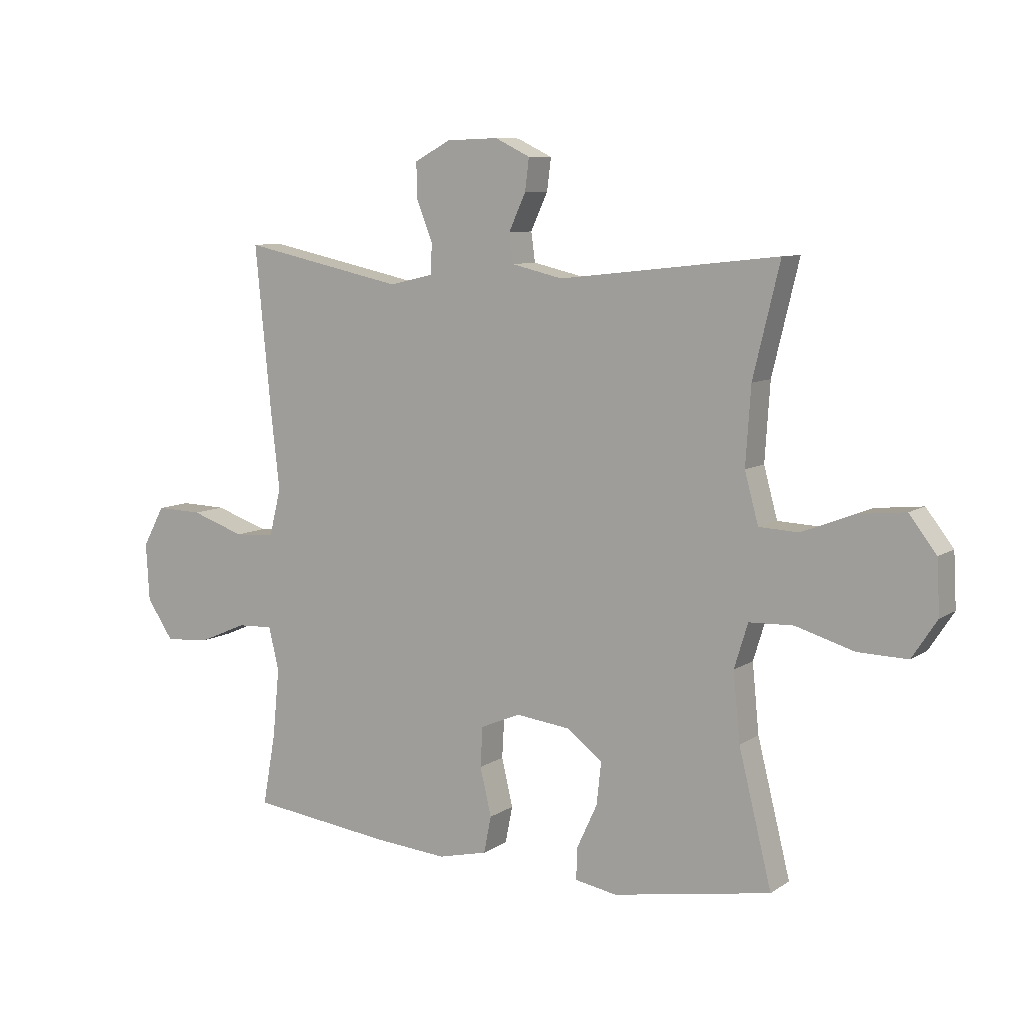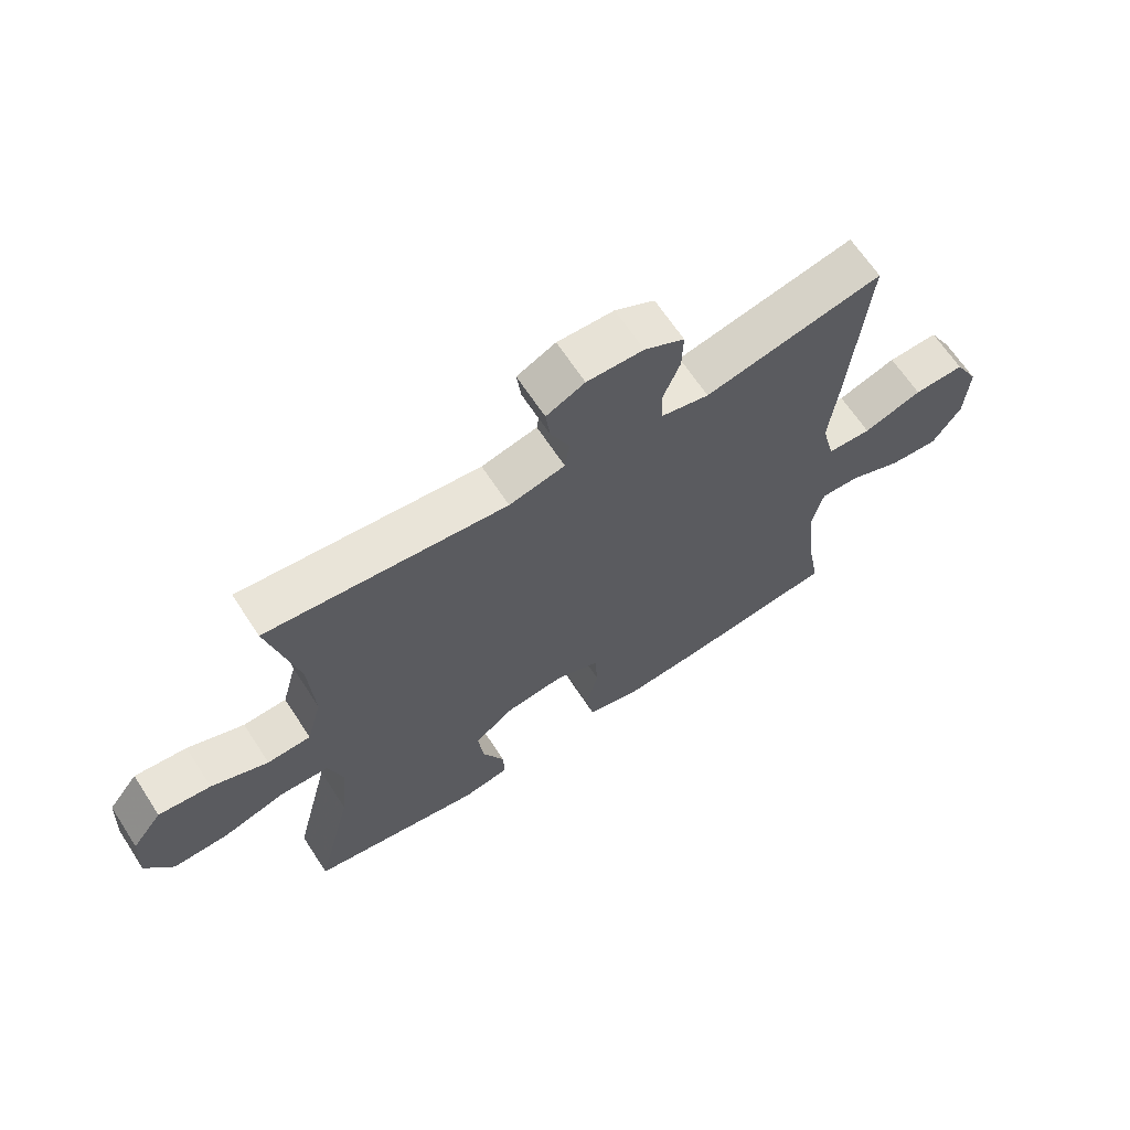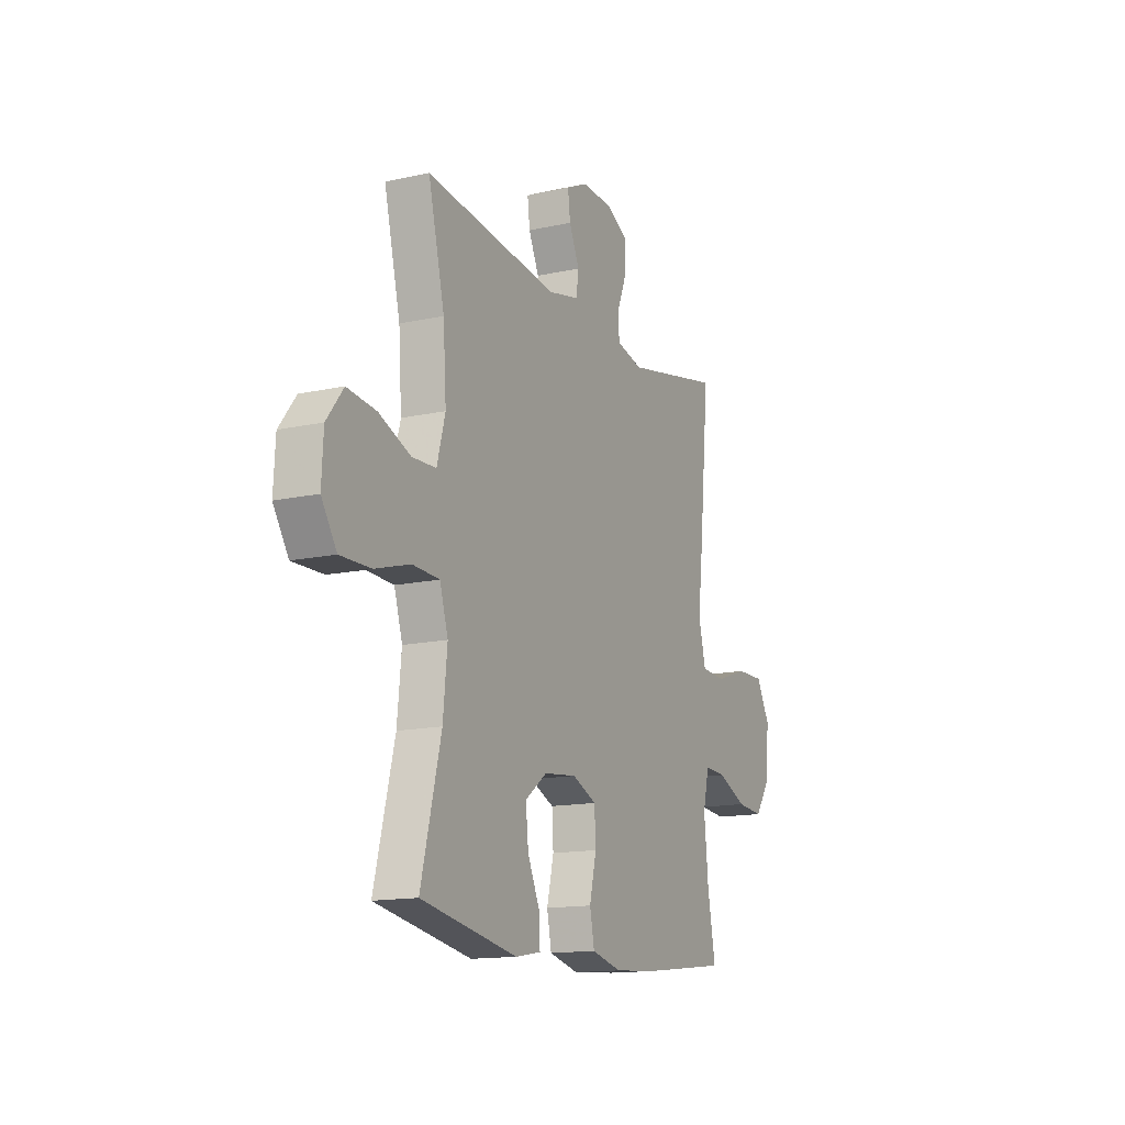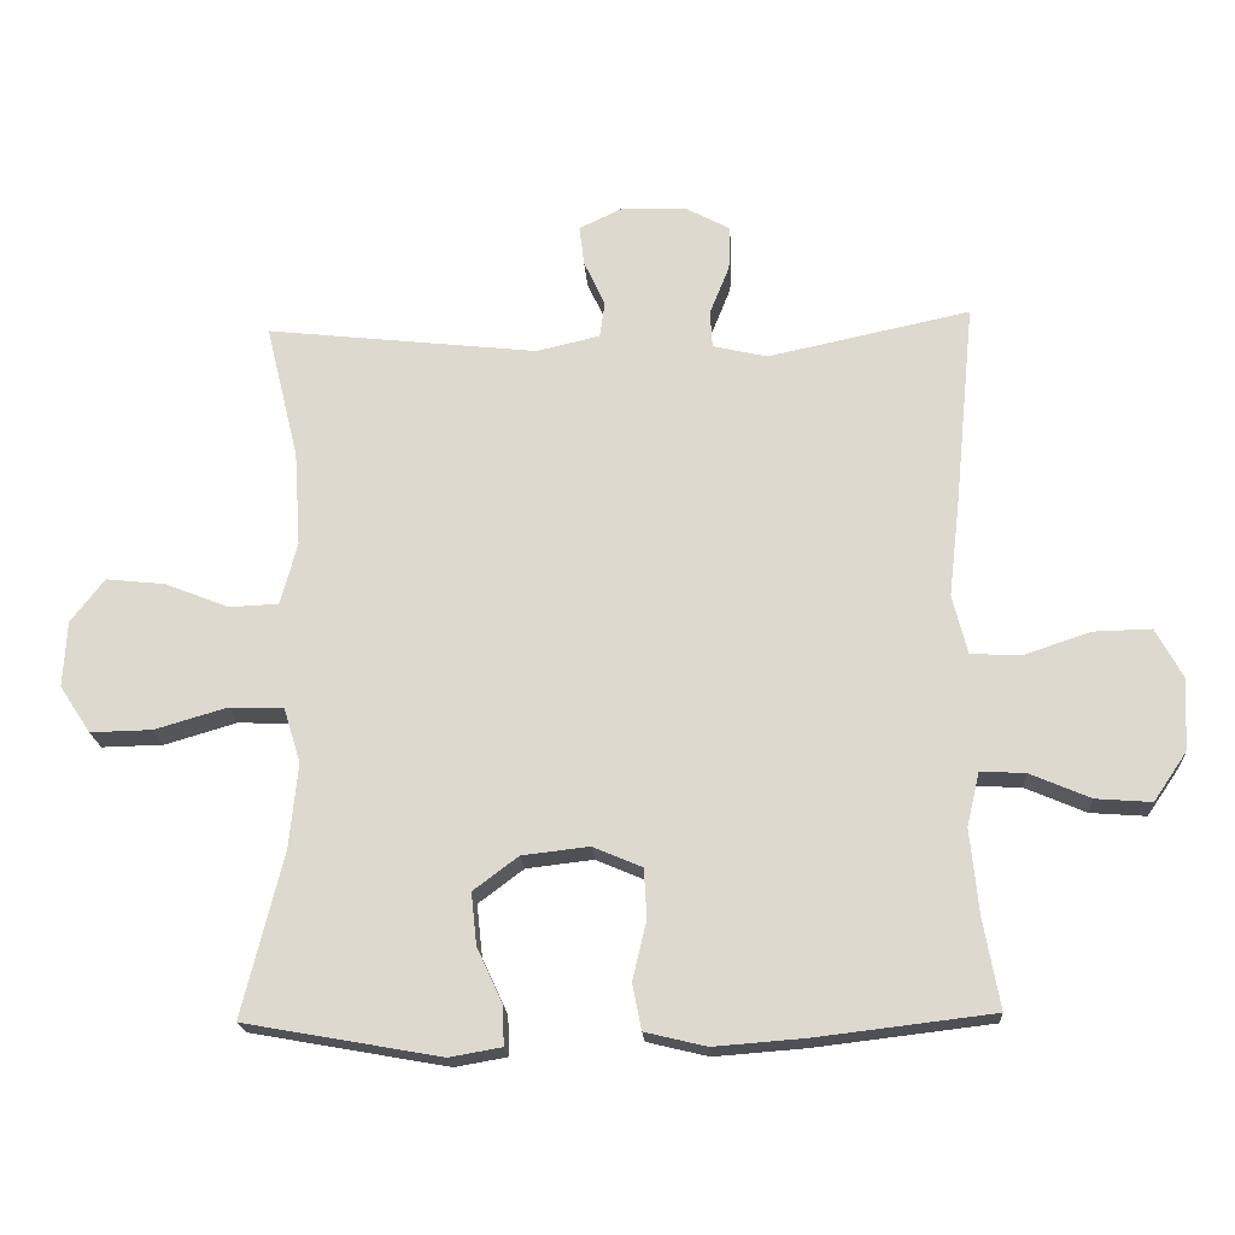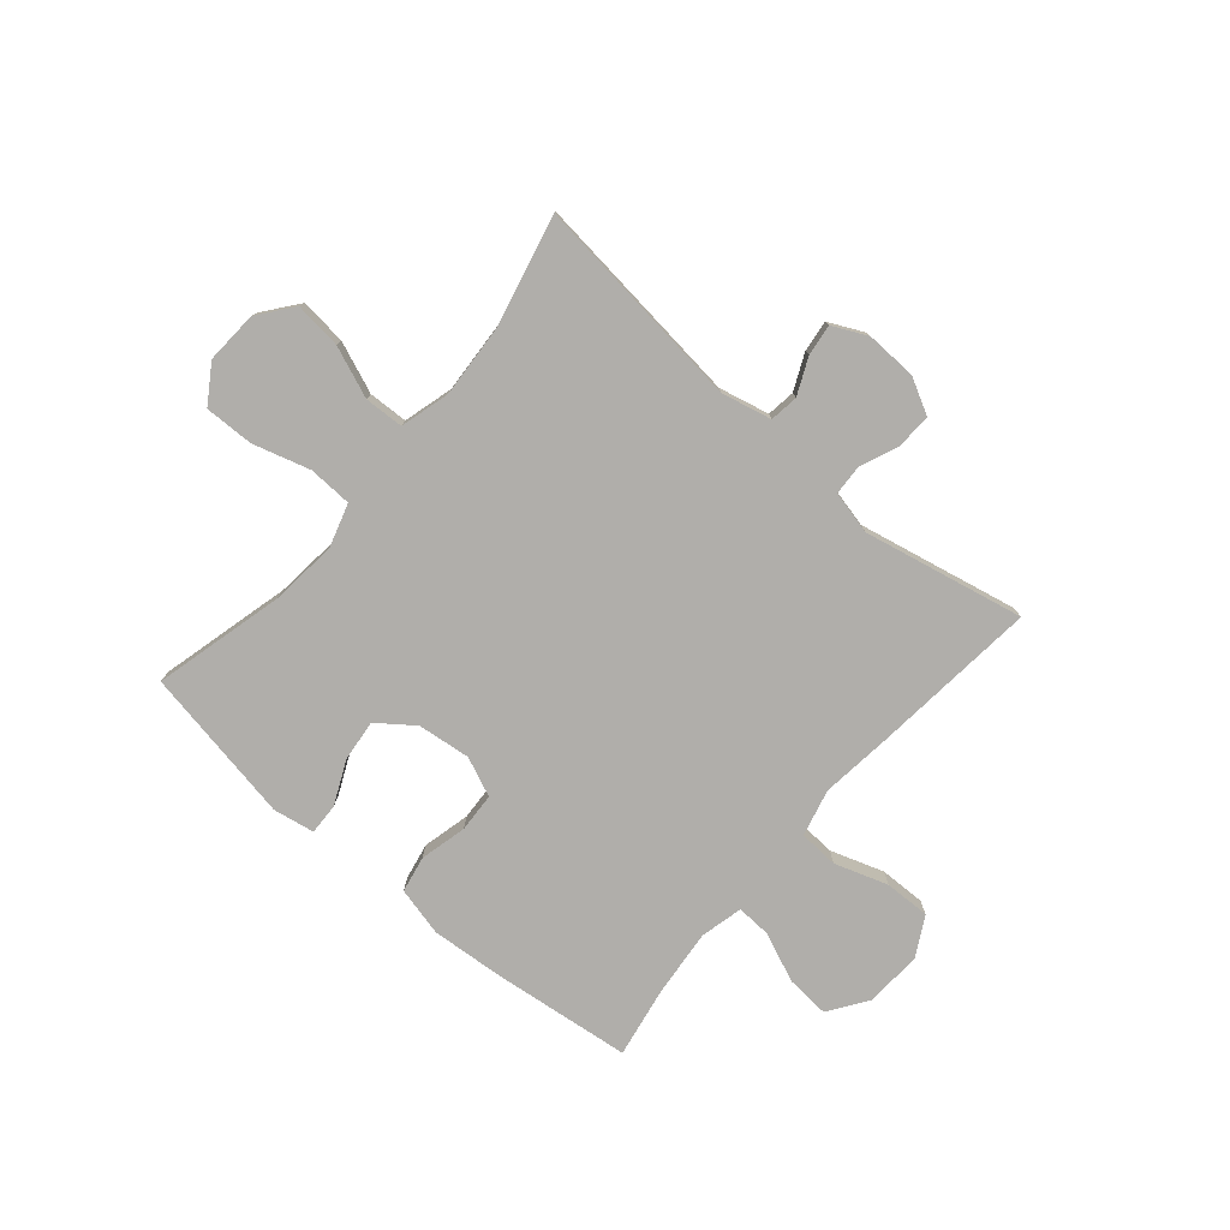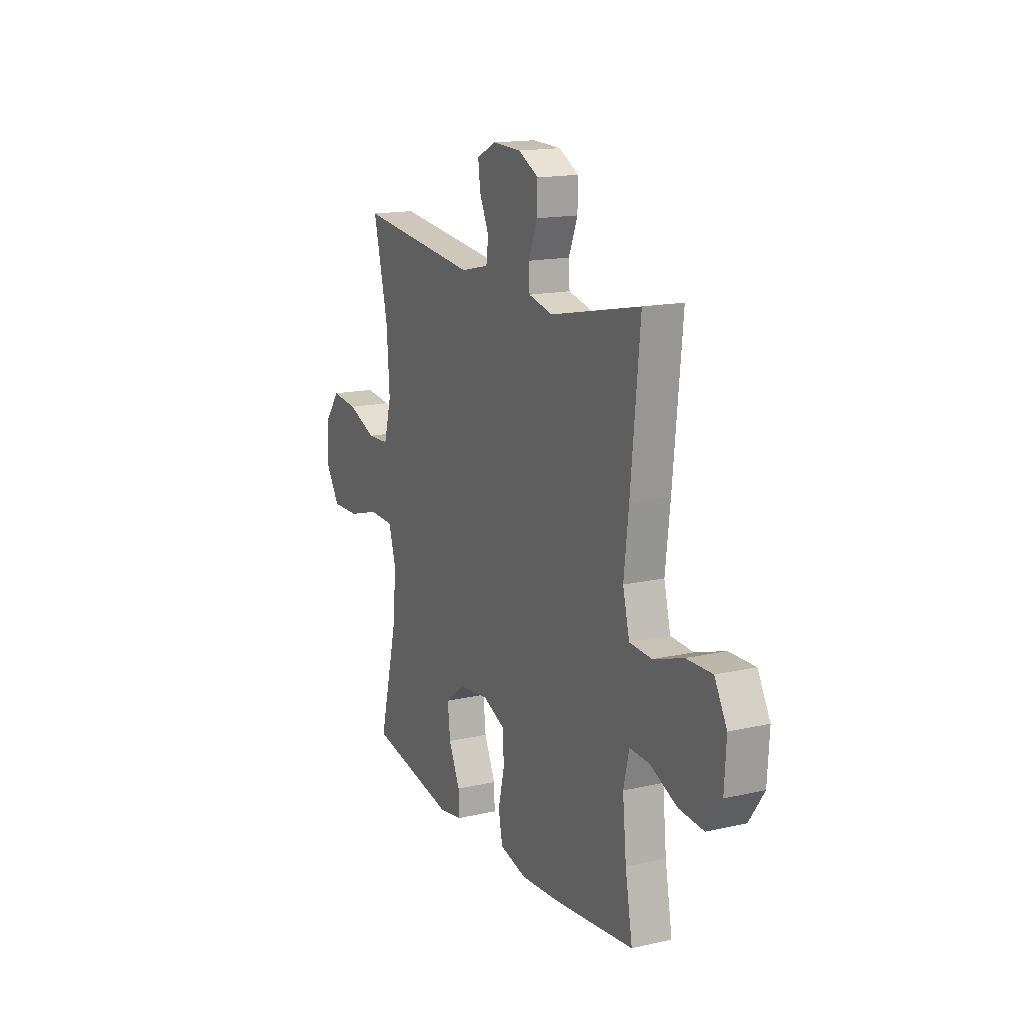
<metadata>
{"format":"obj","ext":"obj","renderer":"f3d","projection":"perspective","resolution":1024,"background":"white","views":[{"elev":8.6,"azim":-148.7,"up":"+Z"},{"elev":65.3,"azim":-33.1,"up":"+Z"},{"elev":-14.6,"azim":-64.4,"up":"+Z"},{"elev":-19.6,"azim":3.6,"up":"+Z"},{"elev":-77.9,"azim":-40.6,"up":"+Y"},{"elev":15.8,"azim":64.5,"up":"+Z"}]}
</metadata>
<code>
v 0.5 0.07 0.5
v 0.471 0.07 0.204
v 0.456 0.07 0.074
v 0.477 0.07 -0.01
v 0.548 0.07 -0.014
v 0.643 0.07 0.018
v 0.725 0.07 0.02
v 0.764 0.07 -0.051
v 0.758 0.07 -0.153
v 0.711 0.07 -0.222
v 0.632 0.07 -0.216
v 0.546 0.07 -0.179
v 0.483 0.07 -0.176
v 0.465 0.07 -0.252
v 0.477 0.07 -0.373
v 0.5 0.07 -0.5
v 0.249 0.07 -0.53
v 0.12 0.07 -0.54
v 0.033 0.07 -0.519
v 0.02 0.07 -0.454
v 0.04 0.07 -0.37
v 0.036 0.07 -0.3
v -0.034 0.07 -0.27
v -0.129 0.07 -0.281
v -0.193 0.07 -0.329
v -0.185 0.07 -0.403
v -0.149 0.07 -0.481
v -0.147 0.07 -0.537
v -0.221 0.07 -0.55
v -0.5 0.07 -0.5
v -0.442 0.07 -0.267
v -0.43 0.07 -0.147
v -0.454 0.07 -0.069
v -0.532 0.07 -0.066
v -0.634 0.07 -0.096
v -0.722 0.07 -0.098
v -0.766 0.07 -0.031
v -0.761 0.07 0.063
v -0.713 0.07 0.125
v -0.629 0.07 0.116
v -0.538 0.07 0.08
v -0.468 0.07 0.083
v -0.444 0.07 0.171
v -0.453 0.07 0.306
v -0.5 0.07 0.5
v -0.114 0.07 0.457
v -0.024 0.07 0.478
v -0.017 0.07 0.529
v -0.047 0.07 0.594
v -0.054 0.07 0.65
v 0.008 0.07 0.68
v 0.099 0.07 0.677
v 0.163 0.07 0.643
v 0.161 0.07 0.58
v 0.133 0.07 0.51
v 0.136 0.07 0.457
v 0.213 0.07 0.439
v 0.5 0 0.5
v 0.471 0 0.204
v 0.456 0 0.074
v 0.477 0 -0.01
v 0.548 0 -0.014
v 0.643 0 0.018
v 0.725 0 0.02
v 0.764 0 -0.051
v 0.758 0 -0.153
v 0.711 0 -0.222
v 0.632 0 -0.216
v 0.546 0 -0.179
v 0.483 0 -0.176
v 0.465 0 -0.252
v 0.477 0 -0.373
v 0.5 0 -0.5
v 0.249 0 -0.53
v 0.12 0 -0.54
v 0.033 0 -0.519
v 0.02 0 -0.454
v 0.04 0 -0.37
v 0.036 0 -0.3
v -0.034 0 -0.27
v -0.129 0 -0.281
v -0.193 0 -0.329
v -0.185 0 -0.403
v -0.149 0 -0.481
v -0.147 0 -0.537
v -0.221 0 -0.55
v -0.5 0 -0.5
v -0.442 0 -0.267
v -0.43 0 -0.147
v -0.454 0 -0.069
v -0.532 0 -0.066
v -0.634 0 -0.096
v -0.722 0 -0.098
v -0.766 0 -0.031
v -0.761 0 0.063
v -0.713 0 0.125
v -0.629 0 0.116
v -0.538 0 0.08
v -0.468 0 0.083
v -0.444 0 0.171
v -0.453 0 0.306
v -0.5 0 0.5
v -0.114 0 0.457
v -0.024 0 0.478
v -0.017 0 0.529
v -0.047 0 0.594
v -0.054 0 0.65
v 0.008 0 0.68
v 0.099 0 0.677
v 0.163 0 0.643
v 0.161 0 0.58
v 0.133 0 0.51
v 0.136 0 0.457
v 0.213 0 0.439
f 52 53 54 55
f 52 55 56
f 51 52 56
f 48 49 50 51
f 47 48 51 56
f 46 47 56 57
f 44 45 46
f 43 44 46 57
f 38 39 40 41
f 38 41 42
f 37 38 42
f 34 35 36 37
f 33 34 37 42
f 32 33 42 43
f 28 29 30 31
f 26 27 28 31
f 25 26 31 32
f 24 25 32 43
f 18 19 20 21
f 18 21 22
f 15 16 17 18
f 14 15 18 22
f 13 14 22 23
f 9 10 11 12
f 9 12 13
f 8 9 13
f 5 6 7 8
f 4 5 8 13
f 3 4 13 23
f 23 24 43 57
f 3 23 57
f 1 2 3 57
f 112 111 110 109
f 113 112 109
f 113 109 108
f 108 107 106 105
f 113 108 105 104
f 114 113 104 103
f 103 102 101
f 114 103 101 100
f 98 97 96 95
f 99 98 95
f 99 95 94
f 94 93 92 91
f 99 94 91 90
f 100 99 90 89
f 88 87 86 85
f 88 85 84 83
f 89 88 83 82
f 100 89 82 81
f 78 77 76 75
f 79 78 75
f 75 74 73 72
f 79 75 72 71
f 80 79 71 70
f 69 68 67 66
f 70 69 66
f 70 66 65
f 65 64 63 62
f 70 65 62 61
f 80 70 61 60
f 114 100 81 80
f 114 80 60
f 114 60 59 58
f 1 58 59 2
f 2 59 60 3
f 3 60 61 4
f 4 61 62 5
f 5 62 63 6
f 6 63 64 7
f 7 64 65 8
f 8 65 66 9
f 9 66 67 10
f 10 67 68 11
f 11 68 69 12
f 12 69 70 13
f 13 70 71 14
f 14 71 72 15
f 15 72 73 16
f 16 73 74 17
f 17 74 75 18
f 18 75 76 19
f 19 76 77 20
f 20 77 78 21
f 21 78 79 22
f 22 79 80 23
f 23 80 81 24
f 24 81 82 25
f 25 82 83 26
f 26 83 84 27
f 27 84 85 28
f 28 85 86 29
f 29 86 87 30
f 30 87 88 31
f 31 88 89 32
f 32 89 90 33
f 33 90 91 34
f 34 91 92 35
f 35 92 93 36
f 36 93 94 37
f 37 94 95 38
f 38 95 96 39
f 39 96 97 40
f 40 97 98 41
f 41 98 99 42
f 42 99 100 43
f 43 100 101 44
f 44 101 102 45
f 45 102 103 46
f 46 103 104 47
f 47 104 105 48
f 48 105 106 49
f 49 106 107 50
f 50 107 108 51
f 51 108 109 52
f 52 109 110 53
f 53 110 111 54
f 54 111 112 55
f 55 112 113 56
f 56 113 114 57
f 57 114 58 1

</code>
